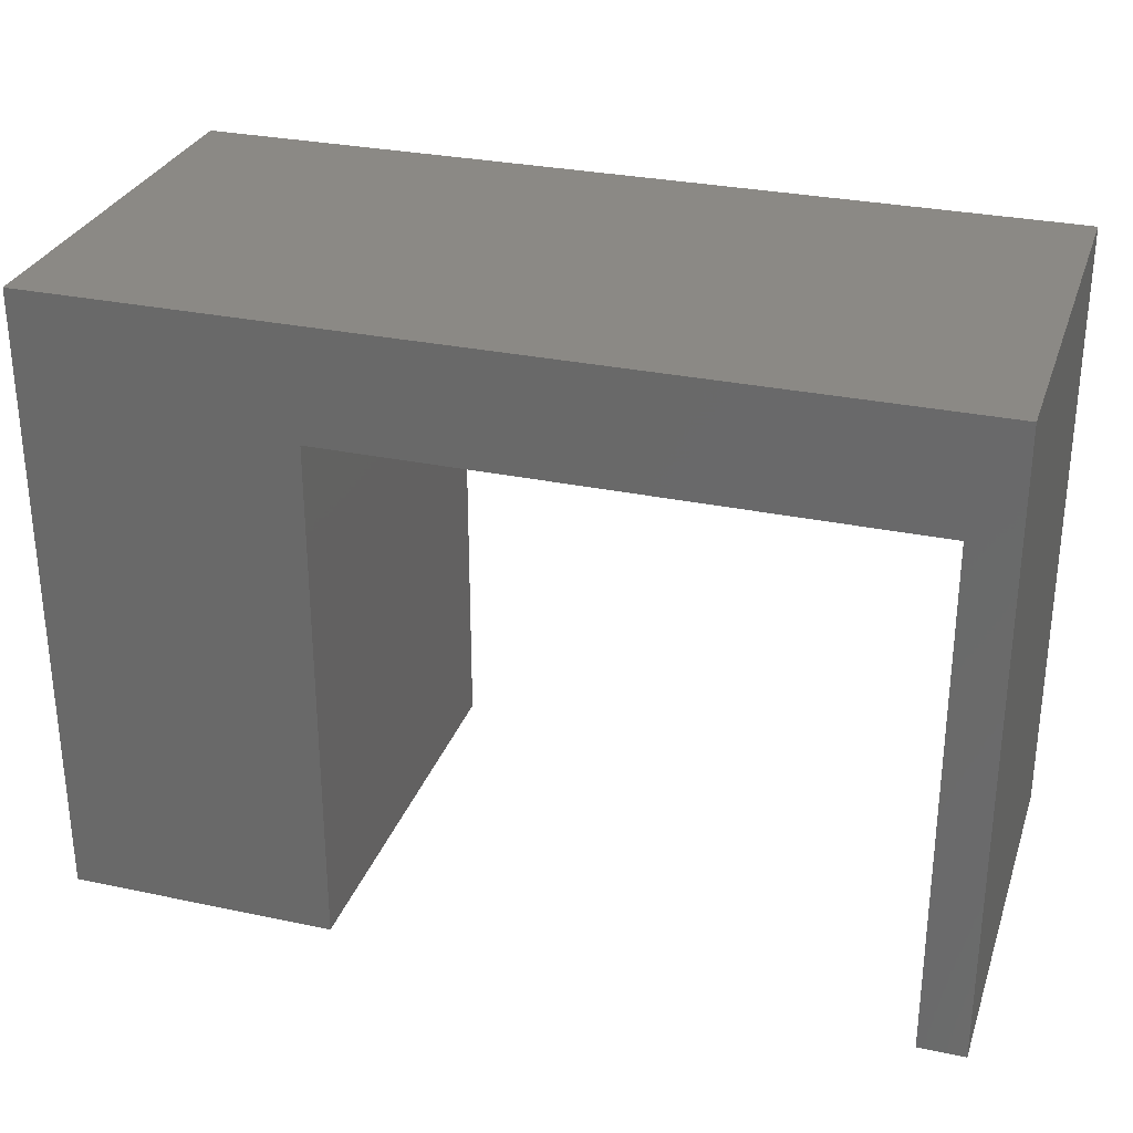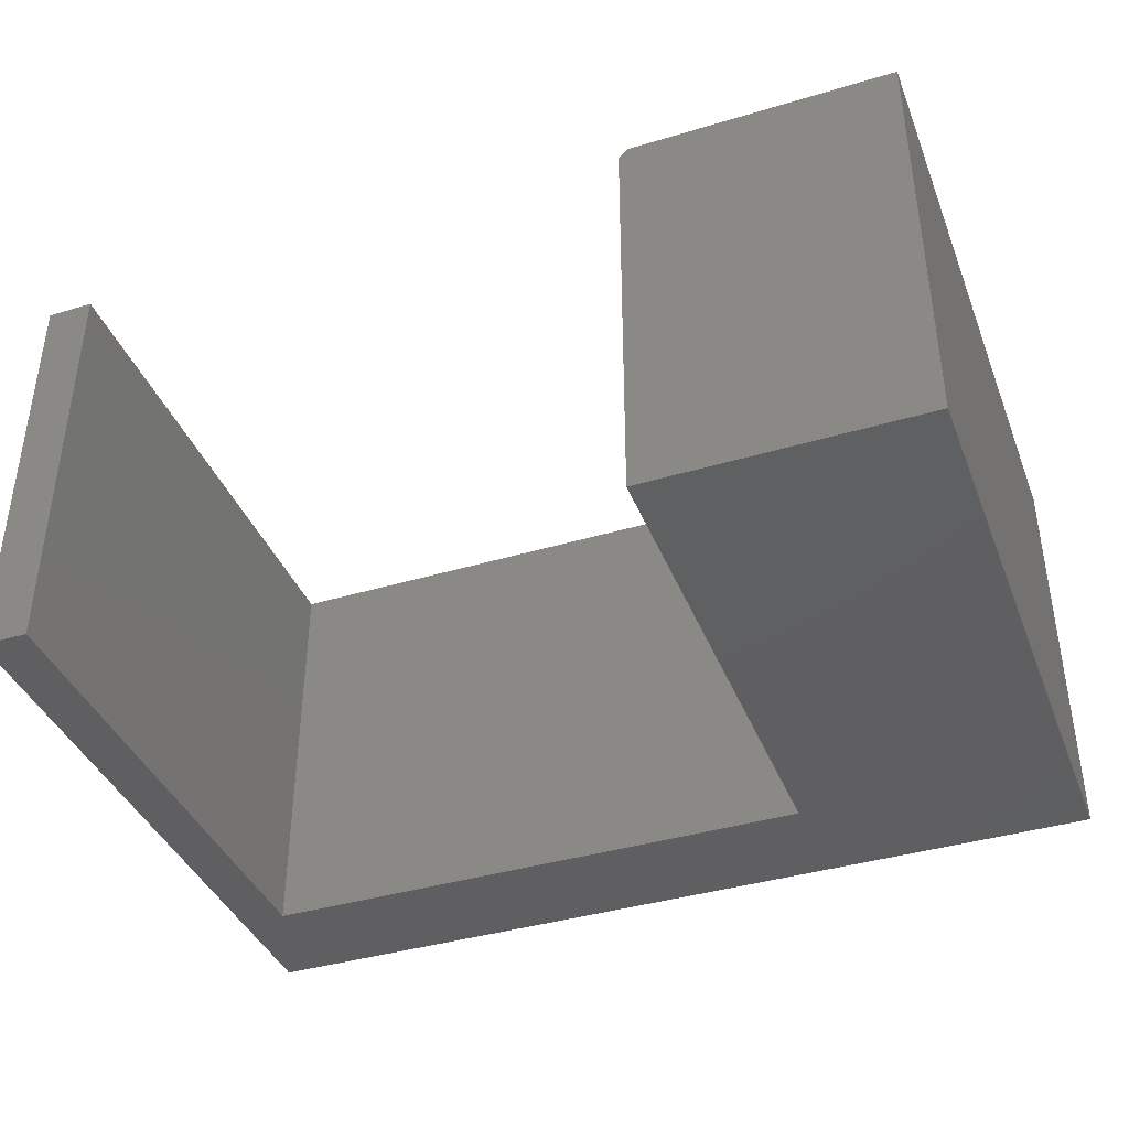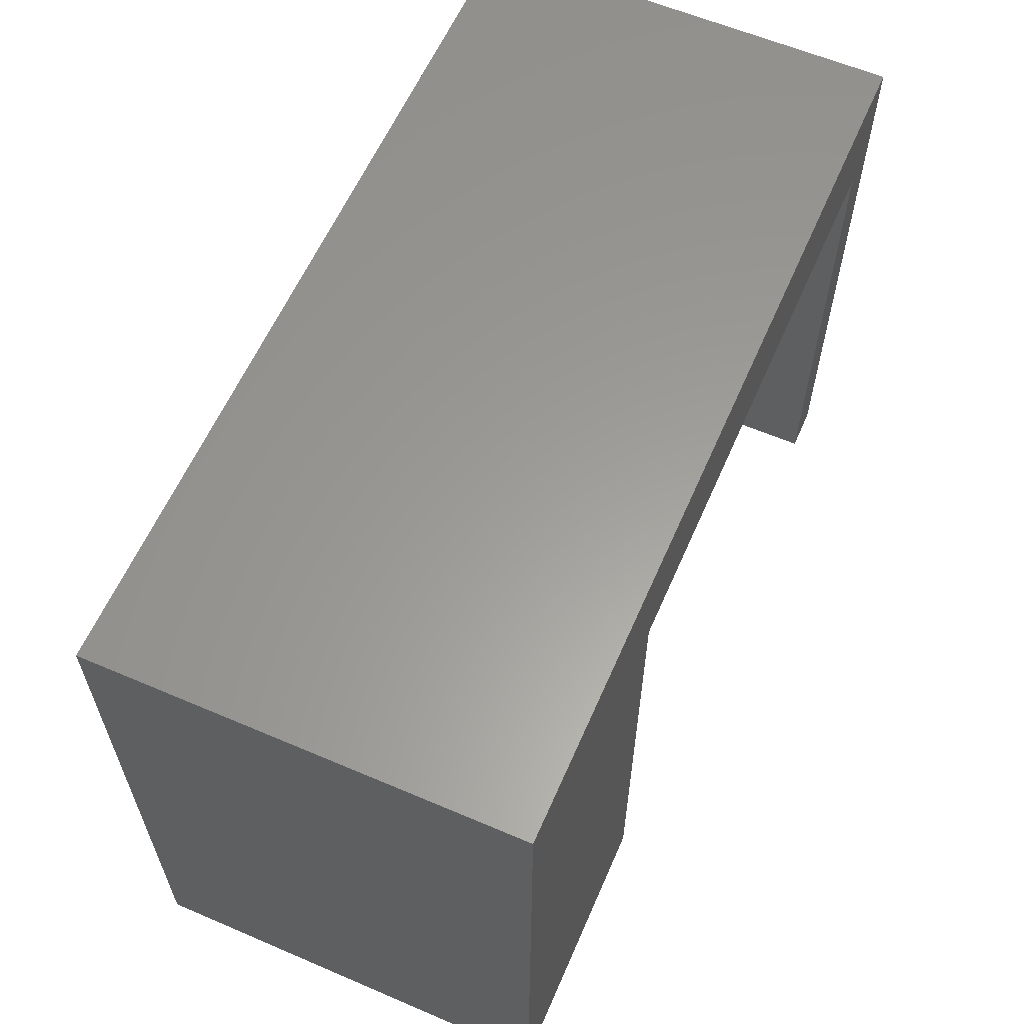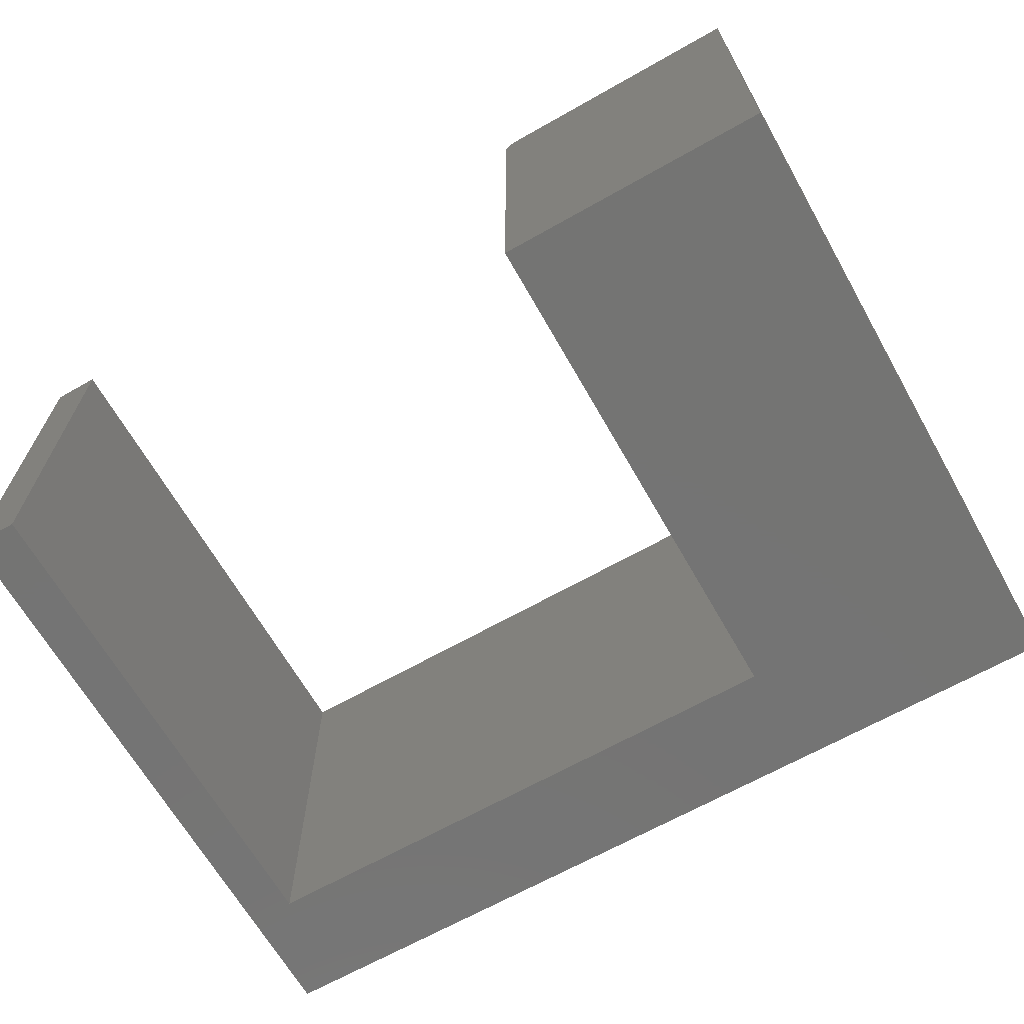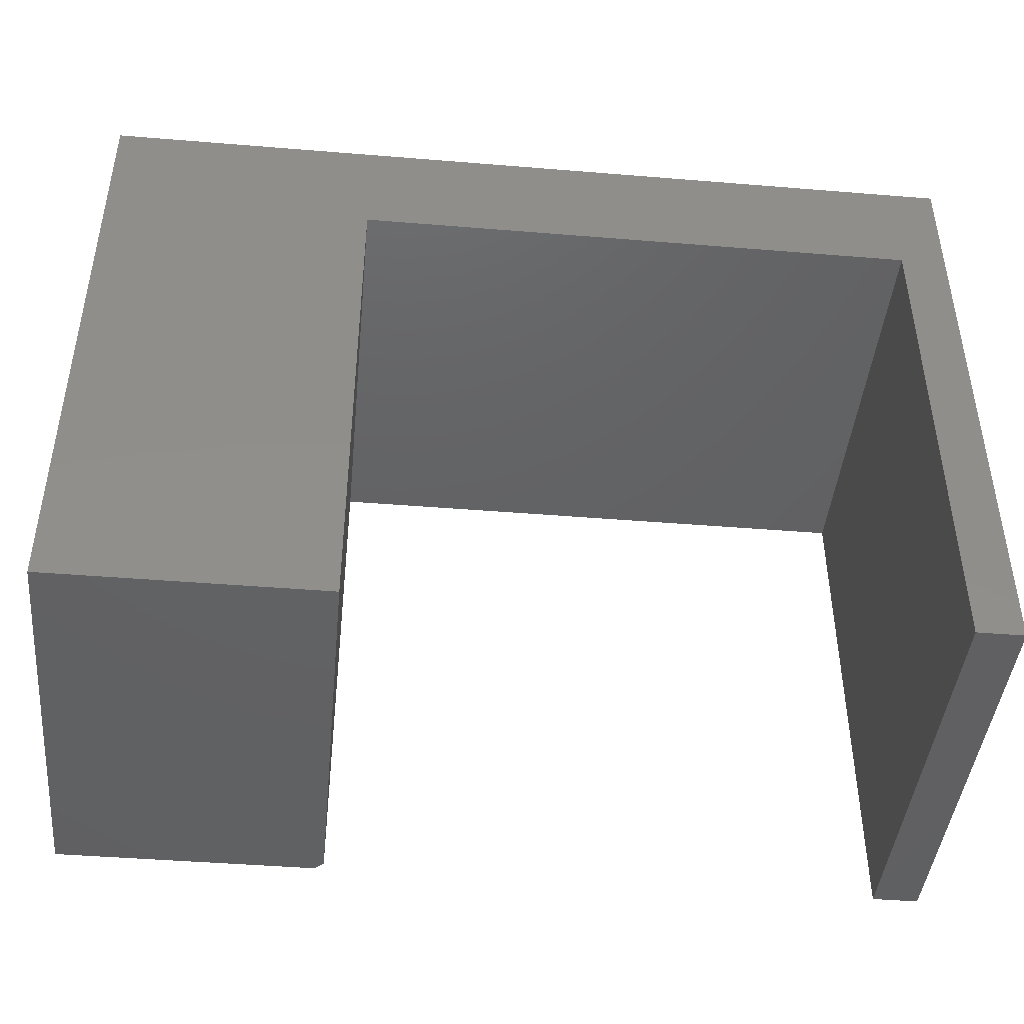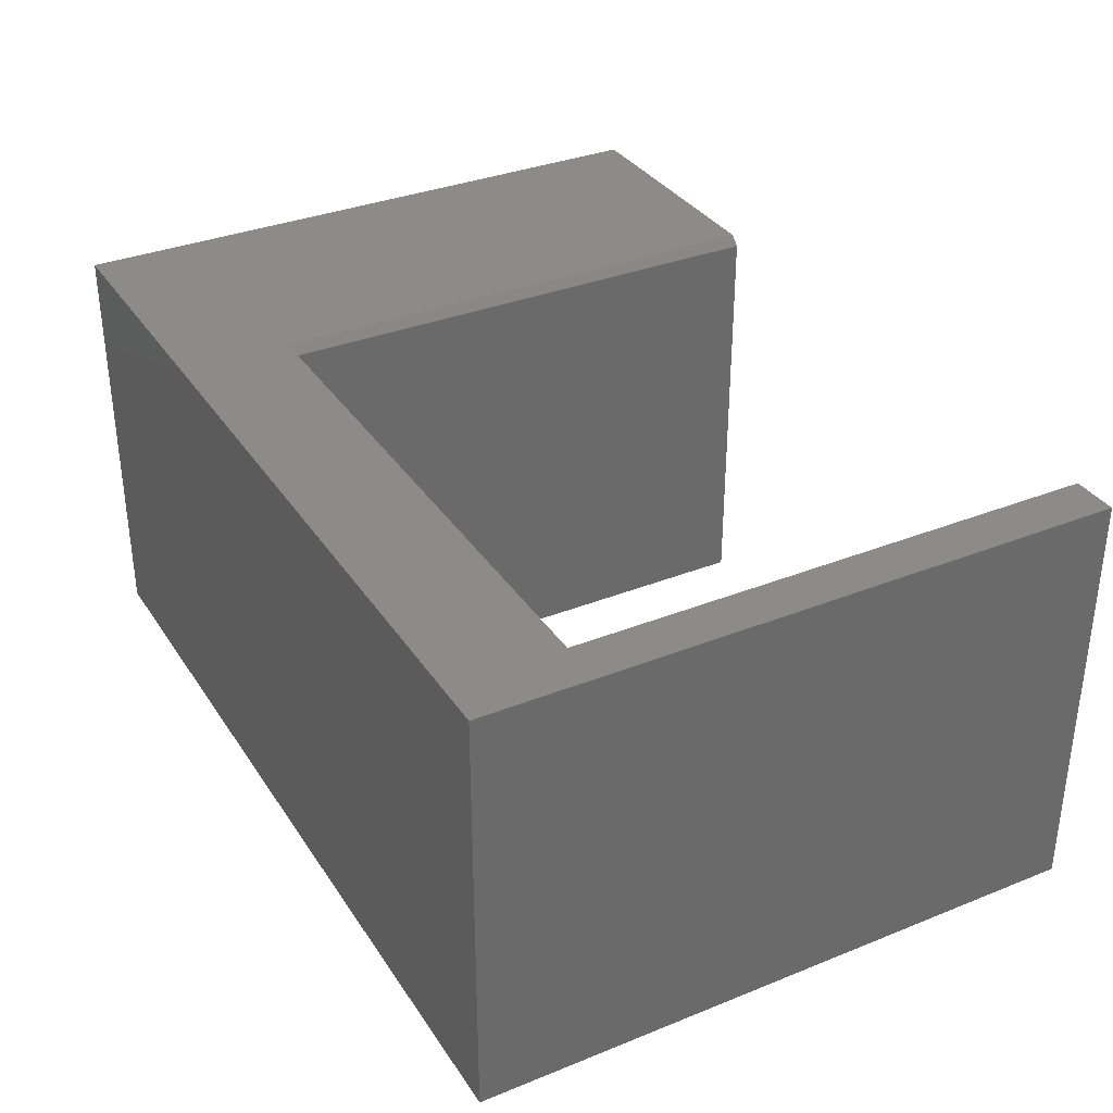
<metadata>
{"format":"stl","ext":"stl","renderer":"f3d","projection":"perspective","resolution":1024,"background":"white","views":[{"elev":29.6,"azim":17.3,"up":"+Z"},{"elev":-39.6,"azim":-159.6,"up":"+Y"},{"elev":60.4,"azim":-66.4,"up":"+Z"},{"elev":-66.3,"azim":-150.4,"up":"+Y"},{"elev":-44.0,"azim":-5.5,"up":"+Z"},{"elev":34.0,"azim":61.5,"up":"+Y"}]}
</metadata>
<code>
# stl→obj: 18 verts, 32 faces
v 0.7105 -0.3594 0.4421
v 0.7105 0 0.4421
v 0.7105 -0.3594 -4.351e-17
v 0.7105 0 -4.351e-17
v 0.75 0 -4.592e-17
v 0.75 0 0.5368
v 0.2211 0 0.4421
v 3.287e-17 0 0.5368
v 0.2211 0 -1.354e-17
v 0 0 0
v 0.2289 -0.3594 -1.402e-17
v 0.2289 -0.007812 -1.402e-17
v 0.2289 -0.3594 0.4421
v 0.2289 -0.007812 0.4421
v 0 -0.3594 0
v 0.75 -0.3594 0.5368
v 3.287e-17 -0.3594 0.5368
v 0.75 -0.3594 -4.592e-17
f 1 2 3
f 3 2 4
f 2 5 4
f 5 2 6
f 6 2 7
f 6 7 8
f 8 7 9
f 8 9 10
f 11 12 13
f 13 12 14
f 15 10 11
f 11 10 9
f 11 9 12
f 1 13 2
f 2 13 14
f 2 14 7
f 16 6 17
f 17 6 8
f 12 9 14
f 14 9 7
f 15 11 17
f 17 11 13
f 17 13 16
f 16 13 1
f 16 1 18
f 18 1 3
f 17 8 15
f 15 8 10
f 18 5 16
f 16 5 6
f 3 4 18
f 18 4 5

</code>
